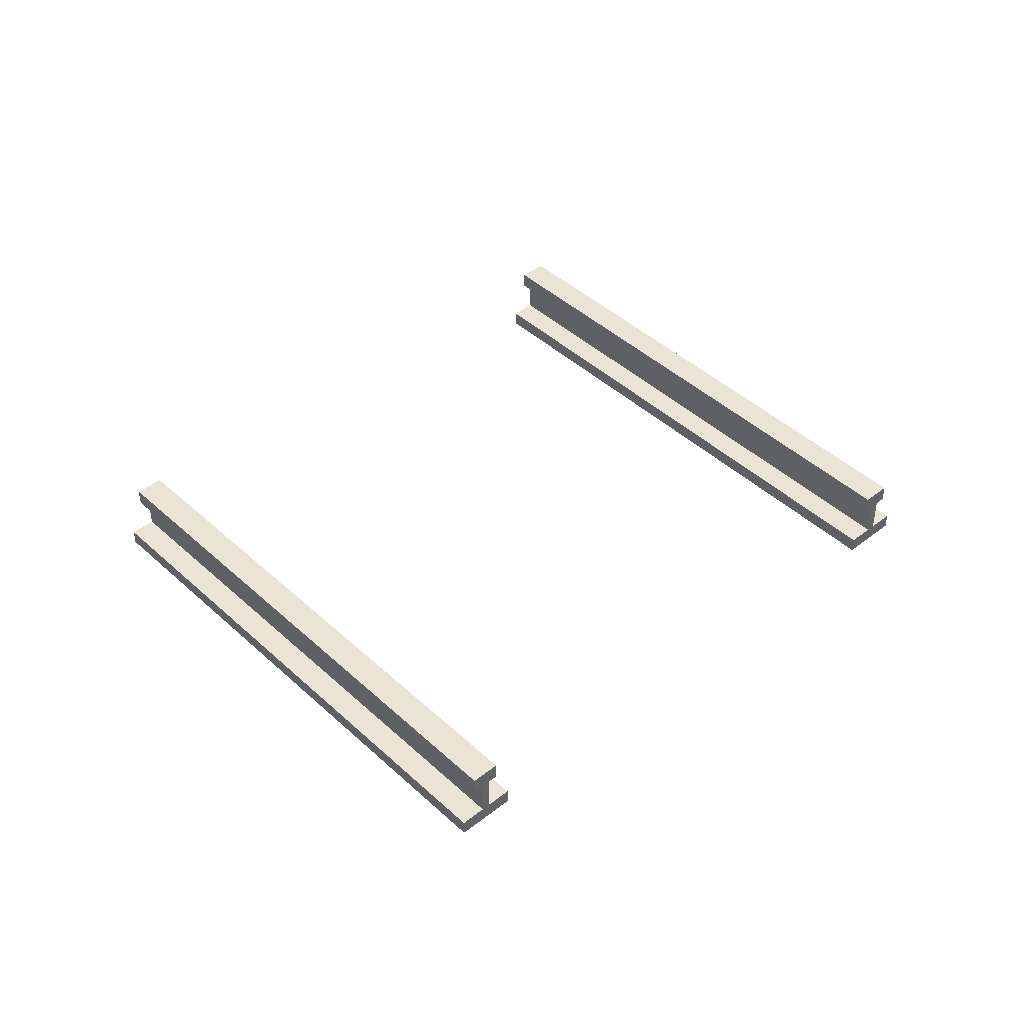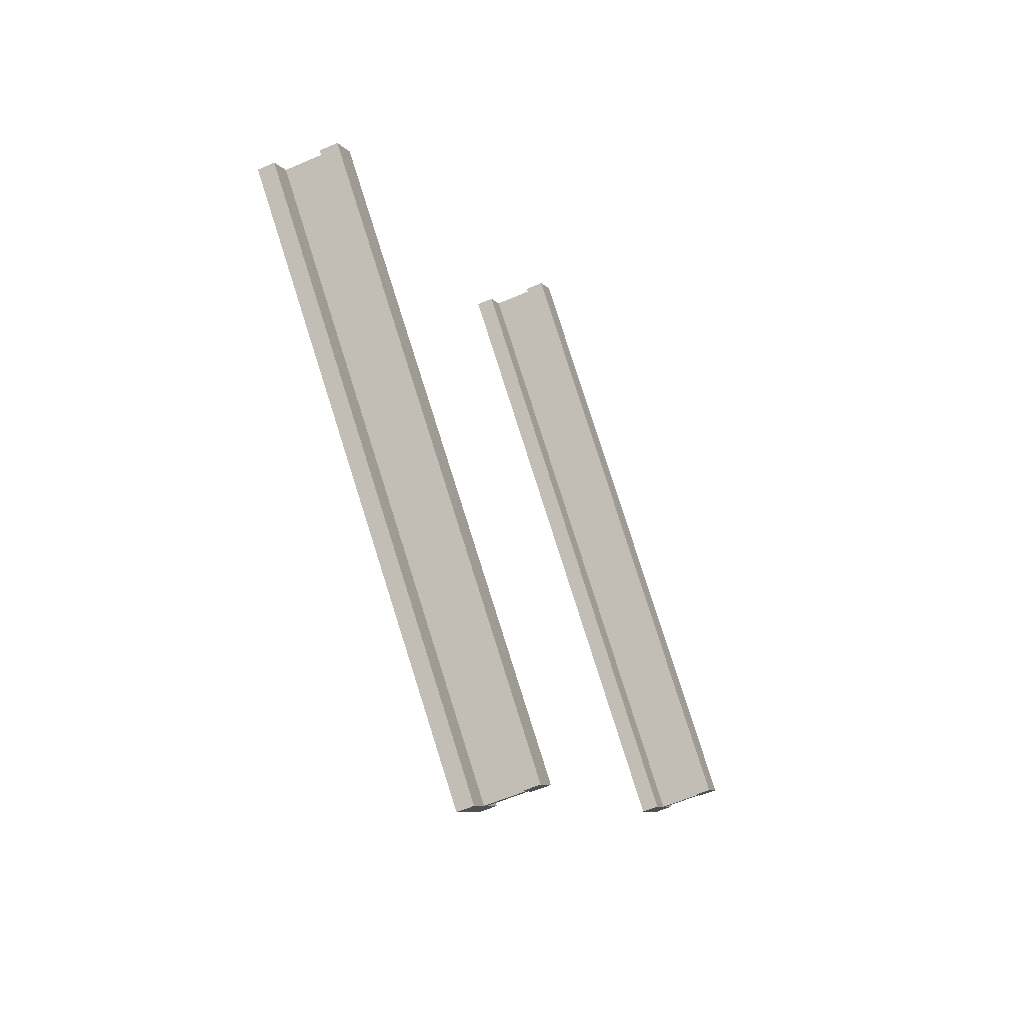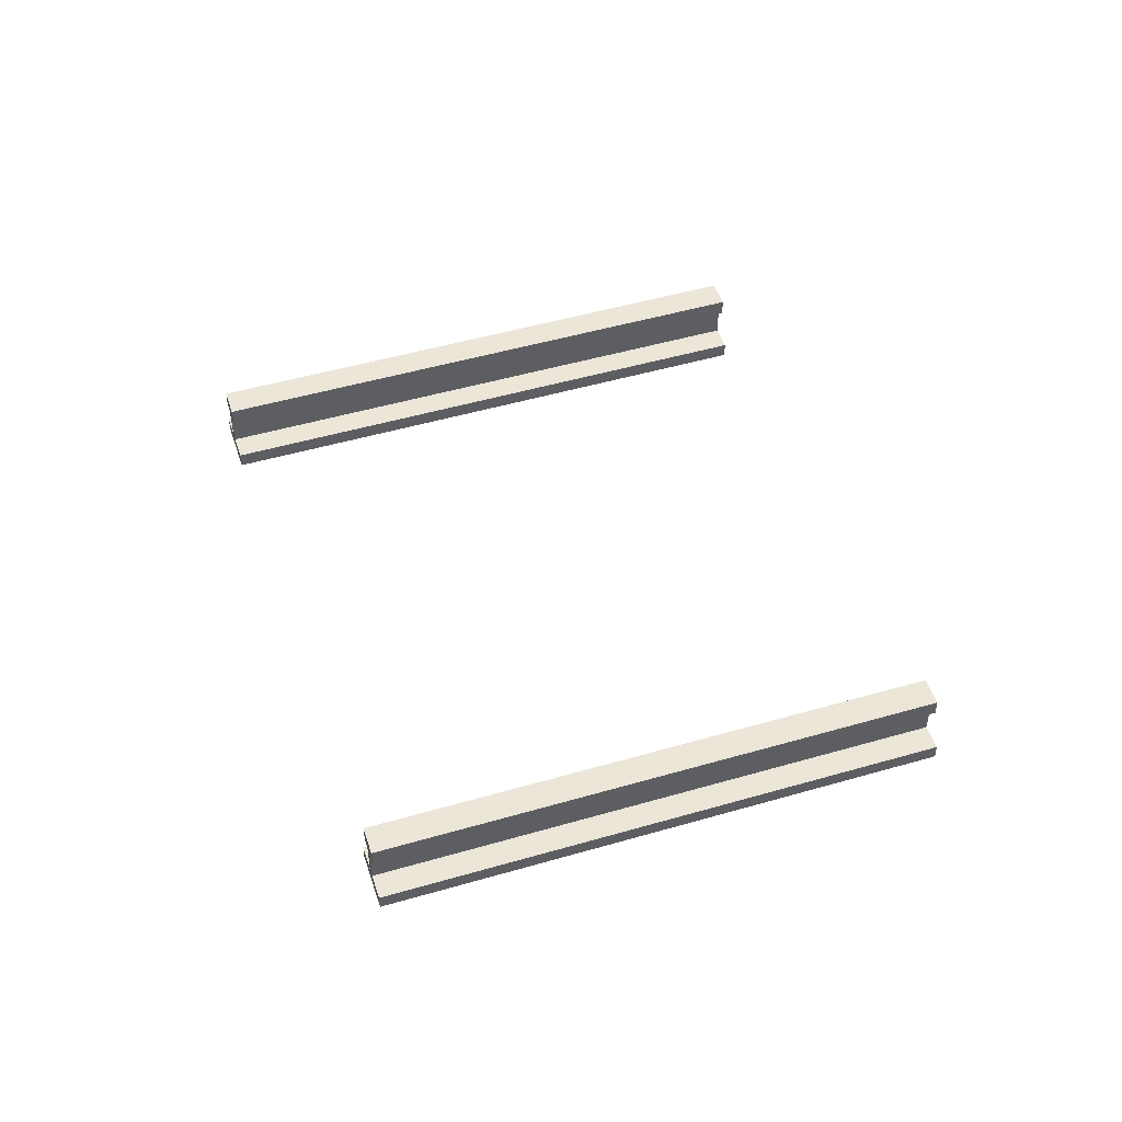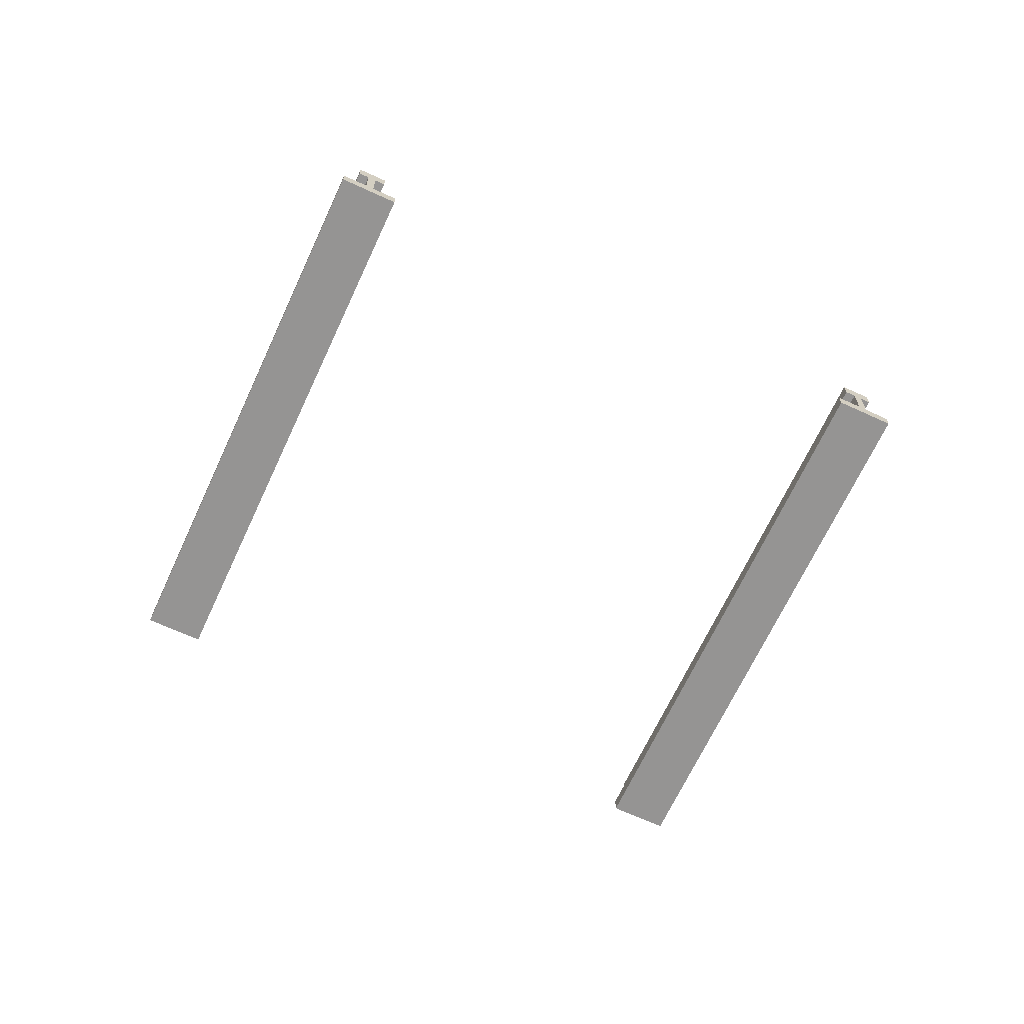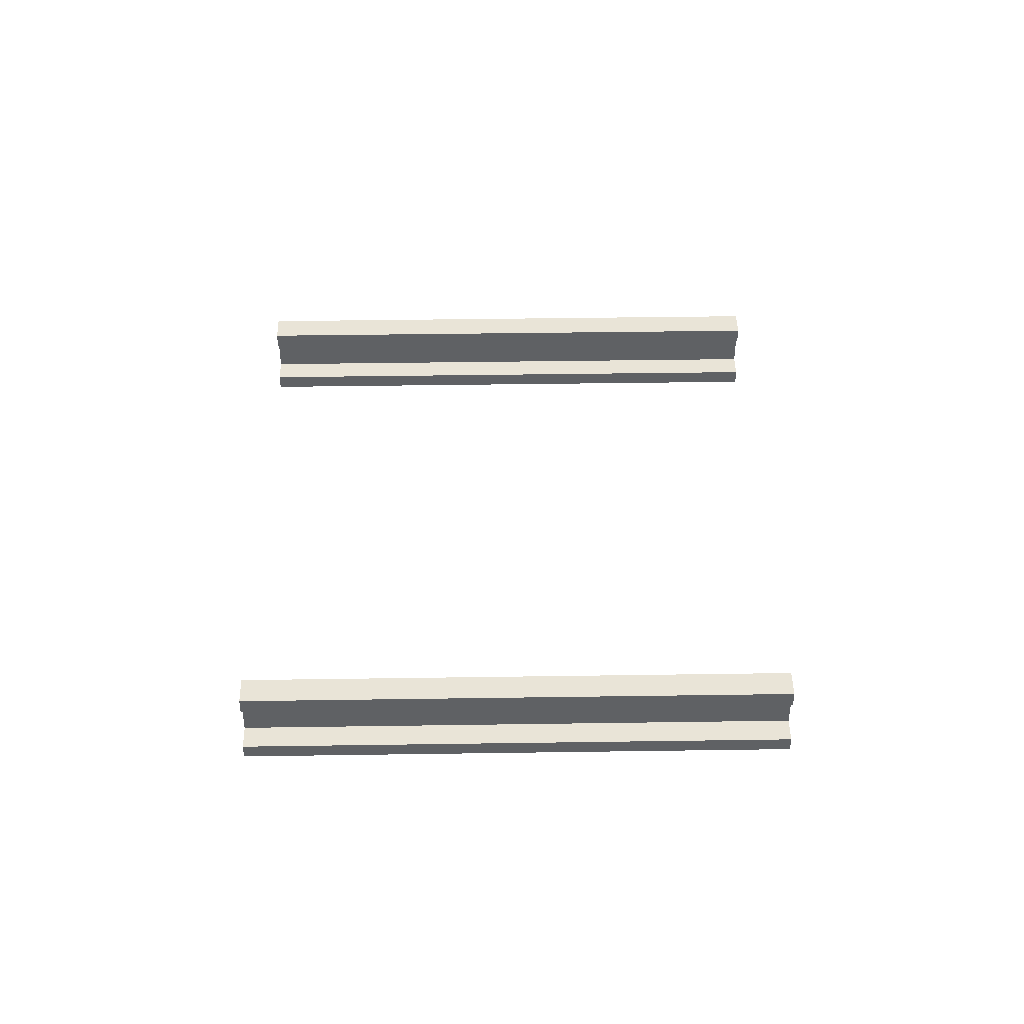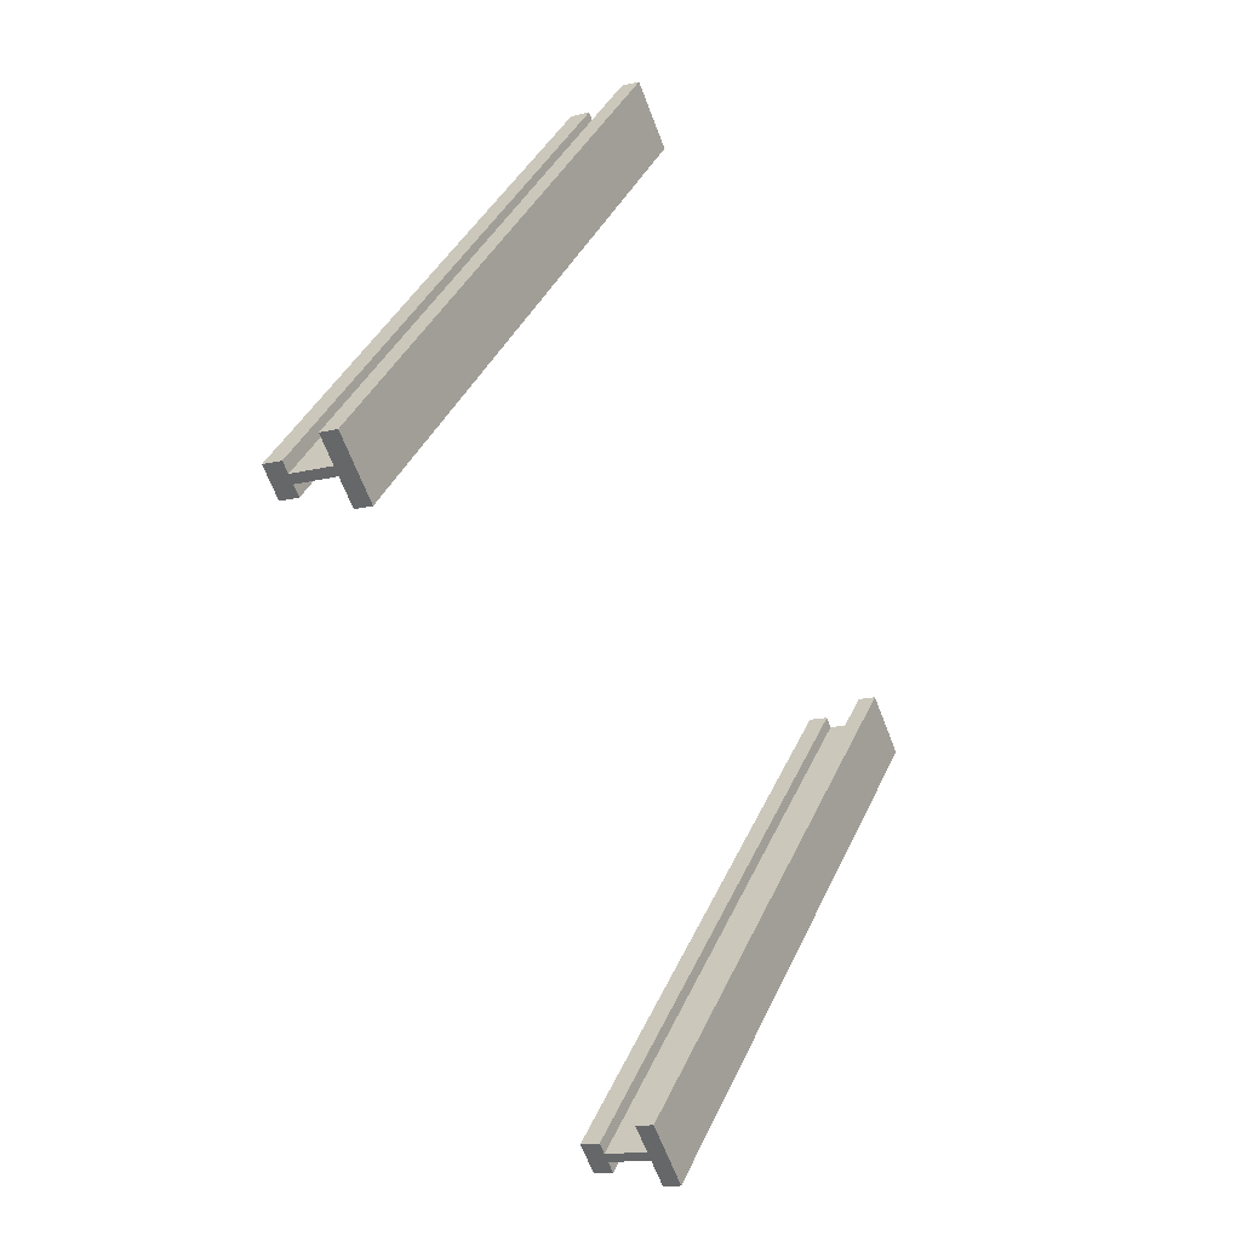
<metadata>
{"format":"obj","ext":"obj","renderer":"f3d","projection":"perspective","resolution":1024,"background":"white","views":[{"elev":43.6,"azim":-177.7,"up":"+Y"},{"elev":-54.6,"azim":115.1,"up":"+Z"},{"elev":49.5,"azim":117.2,"up":"+Y"},{"elev":-67.2,"azim":20.2,"up":"+Y"},{"elev":43.5,"azim":134.0,"up":"+Y"},{"elev":-14.1,"azim":-60.2,"up":"+Z"}]}
</metadata>
<code>
o cube
v -0.4893 0.1672 0.4711
v -0.5953 0.1672 0.5772
v -0.5953 0.2068 0.5772
v -0.4893 0.2068 0.4711
v 0.5283 0.1672 1.489
v 0.5283 0.2068 1.489
v 0.4223 0.1672 1.595
v 0.4223 0.2068 1.595
v -0.5349 0.2063 0.5168
v -0.5496 0.2063 0.5315
v -0.5496 0.3 0.5315
v -0.5349 0.3 0.5168
v 0.4826 0.2063 1.534
v 0.4826 0.3 1.534
v 0.4679 0.2063 1.549
v 0.4679 0.3 1.549
v -0.5165 0.3 0.4983
v -0.5681 0.3 0.55
v -0.5681 0.3426 0.55
v -0.5165 0.3426 0.4983
v 0.5011 0.3 1.516
v 0.5011 0.3426 1.516
v 0.4495 0.3 1.568
v 0.4495 0.3426 1.568
v 0.578 0.1672 -0.5962
v 0.472 0.1672 -0.4901
v 0.472 0.2068 -0.4901
v 0.578 0.2068 -0.5962
v 1.596 0.1672 0.4214
v 1.596 0.2068 0.4214
v 1.49 0.1672 0.5275
v 1.49 0.2068 0.5275
v 0.5324 0.2063 -0.5505
v 0.5176 0.2063 -0.5358
v 0.5176 0.3 -0.5358
v 0.5324 0.3 -0.5505
v 1.55 0.2063 0.4671
v 1.55 0.3 0.4671
v 1.535 0.2063 0.4818
v 1.535 0.3 0.4818
v 0.5508 0.3 -0.569
v 0.4992 0.3 -0.5173
v 0.4992 0.3426 -0.5173
v 0.5508 0.3426 -0.569
v 1.568 0.3 0.4486
v 1.568 0.3426 0.4486
v 1.517 0.3 0.5002
v 1.517 0.3426 0.5002
f 1 2 3 4
f 5 1 4 6
f 7 5 6 8
f 2 7 8 3
f 8 6 4 3
f 2 1 5 7
f 9 10 11 12
f 13 9 12 14
f 15 13 14 16
f 10 15 16 11
f 16 14 12 11
f 10 9 13 15
f 17 18 19 20
f 21 17 20 22
f 23 21 22 24
f 18 23 24 19
f 24 22 20 19
f 18 17 21 23
f 25 26 27 28
f 29 25 28 30
f 31 29 30 32
f 26 31 32 27
f 32 30 28 27
f 26 25 29 31
f 33 34 35 36
f 37 33 36 38
f 39 37 38 40
f 34 39 40 35
f 40 38 36 35
f 34 33 37 39
f 41 42 43 44
f 45 41 44 46
f 47 45 46 48
f 42 47 48 43
f 48 46 44 43
f 42 41 45 47

</code>
